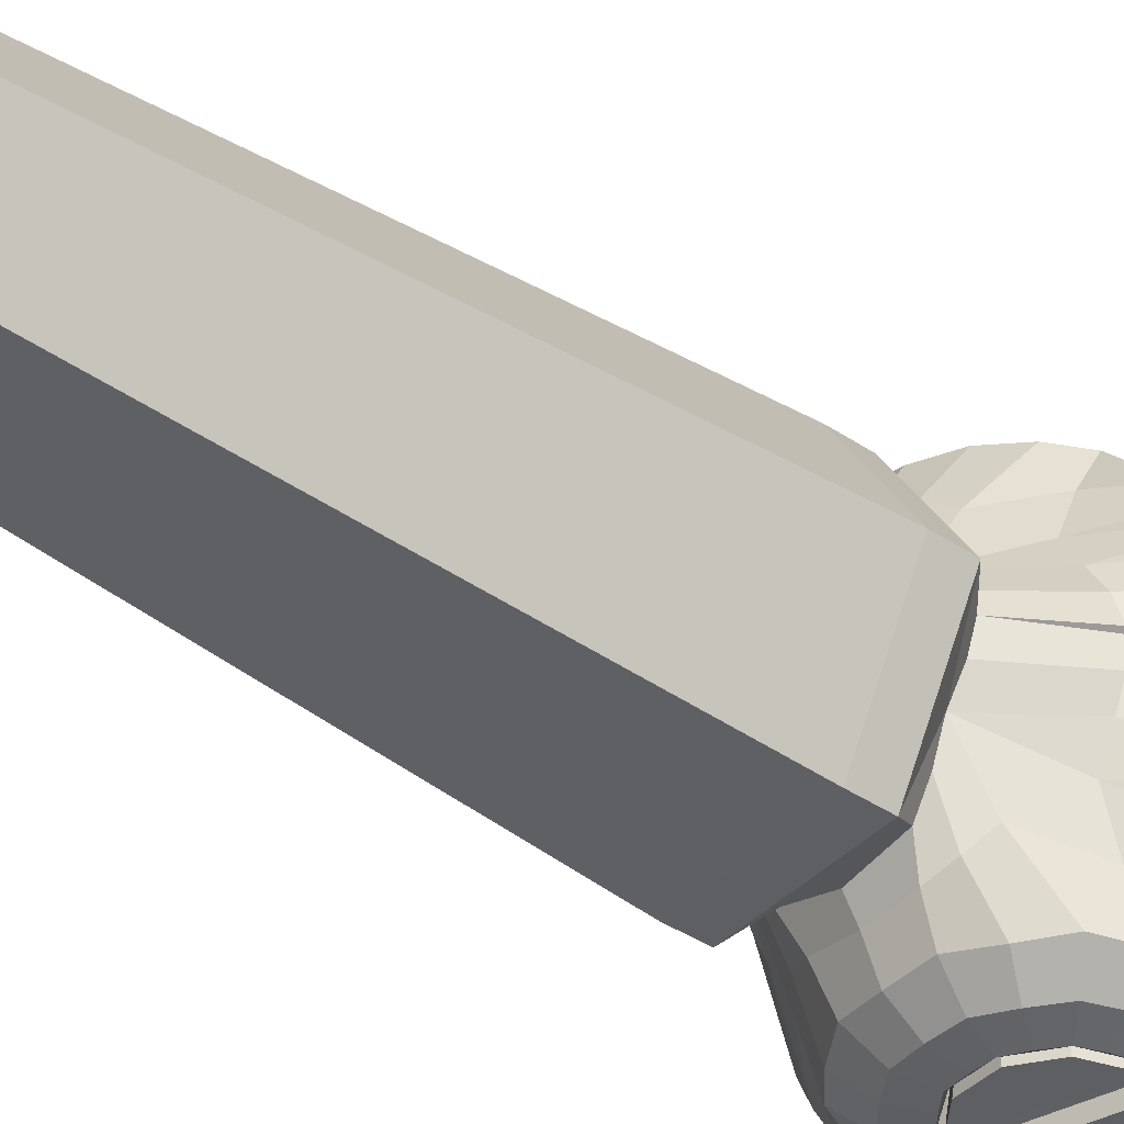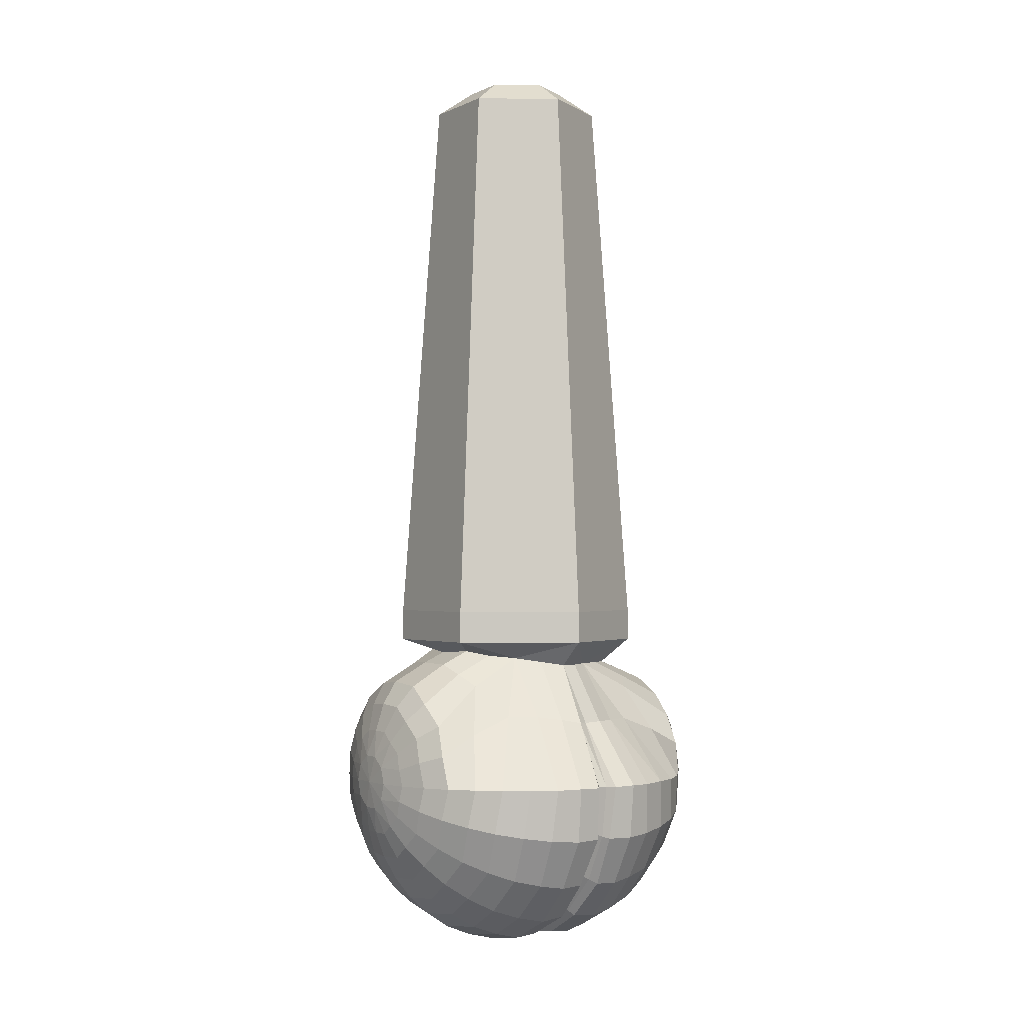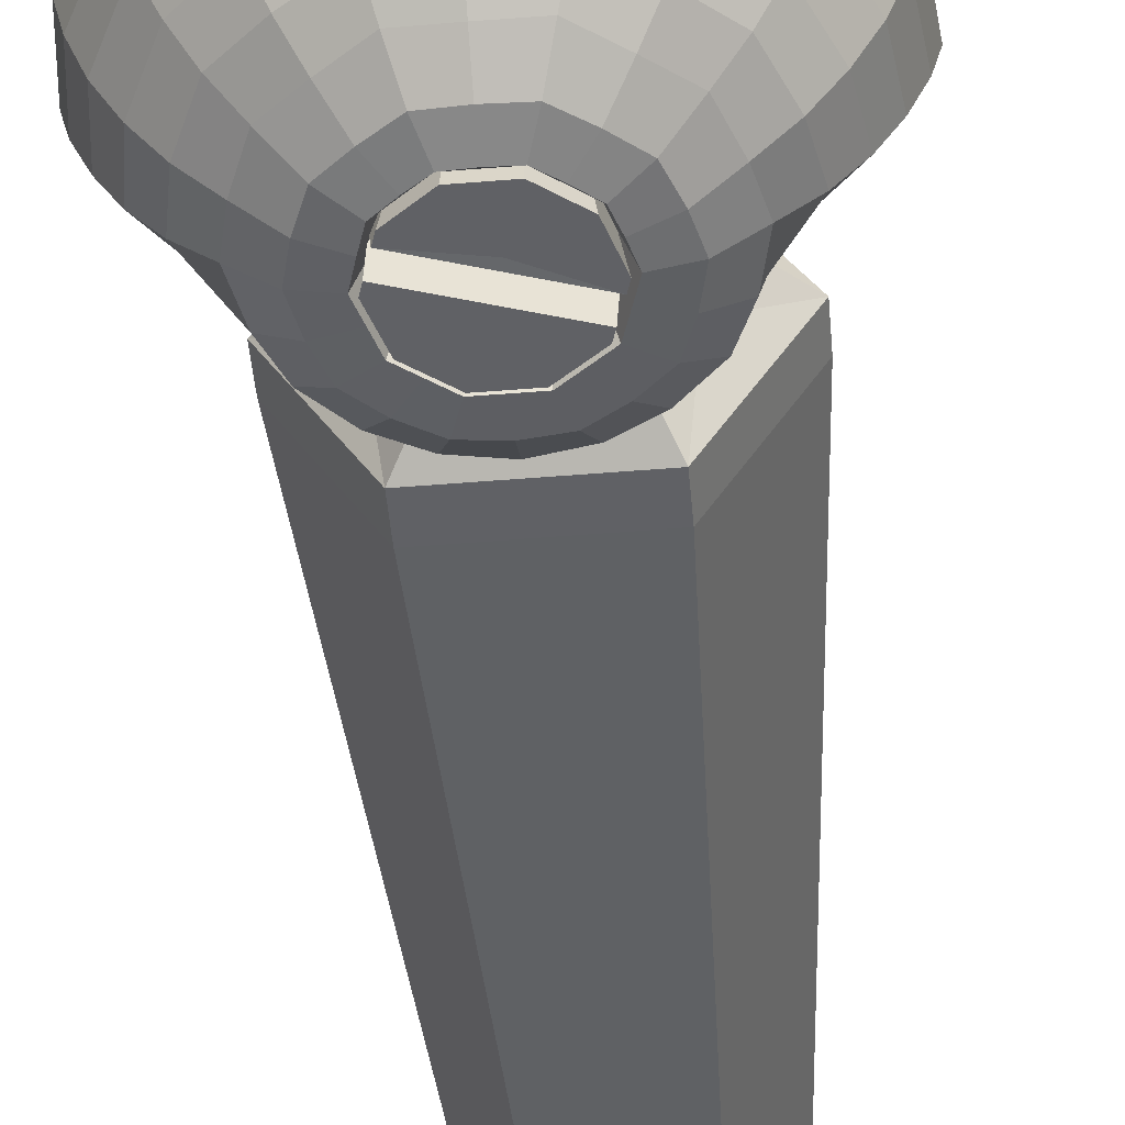
<metadata>
{"format":"obj","ext":"obj","renderer":"f3d","projection":"perspective","resolution":1024,"background":"white","views":[{"elev":-41.3,"azim":50.9,"up":"+Y"},{"elev":-1.8,"azim":-122.2,"up":"+Z"},{"elev":-49.7,"azim":-174.9,"up":"+Y"}]}
</metadata>
<code>
g Sphere
v 0.7709 2.237 3.032
v 2.082 0.3402 2.704
v 1.01 -1.744 2.751
v -1.129 -1.506 2.704
v -2.195 0.3482 2.704
v -0.8258 2.237 3.032
v 1.348 2.766 3.266
v 2.743 0.339 3.266
v 1.339 -2.083 3.266
v -1.46 -2.077 3.266
v -2.855 0.3494 3.266
v -1.451 2.771 3.266
v 1.348 2.766 3.987
v 2.743 0.339 3.987
v 1.339 -2.083 3.987
v -1.46 -2.077 3.987
v -2.855 0.3494 3.987
v -1.451 2.771 3.987
v 0.9035 2 16.4
v 1.857 0.3406 16.4
v 0.8973 -1.315 16.4
v -1.016 -1.311 16.4
v -1.97 0.3478 16.4
v -1.01 2.003 16.4
v 1.052 0.3421 16.91
v 0.4999 1.303 16.91
v 0.4963 -0.6171 16.91
v -0.6125 -0.615 16.91
v -1.165 0.3463 16.91
v -0.6089 1.305 16.91
v -1.275 -3.5 -0.03795
v -2.408 -2.923 -0.03795
v -3.306 -2.024 -0.03795
v -3.883 -0.892 -0.03795
v -3.692 0.3631 -0.03795
v -3.883 1.618 -0.03795
v -3.306 2.751 -0.03795
v -2.408 3.649 -0.03795
v -1.275 4.226 -0.03795
v -0.02025 4.425 -0.03795
v -1.036 4.226 -0.7757
v -1.952 3.649 -1.441
v -2.679 2.751 -1.969
v -3.145 1.618 -2.309
v -2.991 0.3631 -2.196
v -3.145 -0.892 -2.309
v -2.679 -2.024 -1.969
v -1.952 -2.923 -1.441
v -1.036 -3.5 -0.7757
v -0.4081 -3.5 -1.232
v -0.758 -2.923 -2.309
v -1.036 -2.024 -3.163
v -1.214 -0.892 -3.712
v -1.155 0.3631 -3.53
v -1.214 1.618 -3.712
v -1.036 2.751 -3.163
v -0.758 3.649 -2.309
v -0.4081 4.226 -1.232
v 0.3676 4.226 -1.232
v 0.7175 3.649 -2.309
v 0.9952 2.751 -3.163
v 1.173 1.618 -3.712
v 1.114 0.3631 -3.53
v 1.173 -0.892 -3.712
v 0.9952 -2.024 -3.163
v 0.7175 -2.923 -2.309
v 0.3676 -3.5 -1.232
v 0.9952 -3.5 -0.7757
v 1.911 -2.923 -1.441
v 2.638 -2.024 -1.969
v 3.105 -0.892 -2.309
v 2.95 0.3631 -2.196
v 3.105 1.618 -2.309
v 2.638 2.751 -1.969
v 1.911 3.649 -1.441
v 0.9952 4.226 -0.7757
v 1.235 4.226 -0.03795
v 2.367 3.649 -0.03795
v 3.266 2.751 -0.03795
v 3.843 1.618 -0.03795
v 3.651 0.3631 -0.03795
v 3.843 -0.892 -0.03795
v 3.266 -2.024 -0.03795
v 2.367 -2.923 -0.03795
v 1.235 -3.5 -0.03795
v 0.9952 -3.5 0.6998
v 1.911 -2.923 1.365
v 1.546 -0.5849 2.704
v 1.427 1.289 2.868
v 1.911 3.649 1.365
v 0.9952 4.226 0.6998
v 0.3676 4.226 1.156
v 0.7175 3.649 2.233
v 0.7175 -2.923 2.233
v 0.3676 -3.5 1.156
v -0.4081 -3.5 1.156
v -0.758 -2.923 2.233
v -0.758 3.649 2.233
v -0.4081 4.226 1.156
v -1.036 4.226 0.6998
v -1.952 3.649 1.365
v -1.51 1.293 2.868
v -1.662 -0.5789 2.704
v -1.952 -2.923 1.365
v -1.036 -3.5 0.6998
v -3.983 0.08751 -0.03795
v -3.983 0.5633 -0.03795
v -3.226 0.5633 -2.367
v -3.226 0.08751 -2.367
v -1.245 0.08751 -3.806
v -1.245 0.5633 -3.806
v 1.204 0.5633 -3.806
v 1.204 0.0875 -3.806
v 3.185 0.0875 -2.367
v 3.185 0.5633 -2.367
v 3.942 0.5633 -0.03795
v 3.942 0.0875 -0.03795
v -1.07 -2.864 -0.03795
v -0.8695 -2.864 -0.655
v -0.3447 -2.864 -1.036
v 0.3041 -2.864 -1.036
v 0.829 -2.864 -0.655
v 1.03 -2.864 -0.03795
v 0.829 -2.864 0.5791
v 0.3041 -2.864 0.9604
v -0.3447 -2.864 0.9604
v -0.8695 -2.864 0.5791
v -1.183 -3.563 -0.03795
v -0.9609 -3.563 -0.7213
v -0.3795 -3.563 -1.144
v 0.339 -3.563 -1.144
v 0.9204 -3.563 -0.7213
v 1.142 -3.563 -0.03795
v 0.9204 -3.563 0.6454
v 0.339 -3.563 1.068
v -0.3795 -3.563 1.068
v -0.9609 -3.563 0.6454
v 0.9759 -3.563 -0.5505
v 1.031 -3.086 -0.3796
v 1.087 -3.563 -0.2088
v -1.127 -3.563 0.1329
v -1.072 -3.086 0.3037
v -1.016 -3.563 0.4746
v -0.1205 -3.558 -0.3465
v 0.07999 -3.558 0.2706
v -0.0375 -1.923 2.776
v -0.02511 2.418 2.982
v -1.845 -3.365 -0.03339
v -2.901 -2.503 -0.02985
v -3.63 -1.473 -0.03167
v -3.63 2.199 -0.0316
v -2.901 3.229 -0.02968
v -1.883 3.996 -0.03326
v -1.163 4.248 -0.4092
v -0.5373 4.387 -0.4136
v -2.243 3.728 -0.7479
v -1.517 3.986 -1.125
v -3.148 2.856 -1.019
v -2.349 3.238 -1.73
v -3.74 1.695 -1.207
v -2.958 2.209 -2.172
v -3.56 0.3397 -1.161
v -3.739 -0.9694 -1.207
v -3.147 -2.13 -1.02
v -2.957 -1.483 -2.172
v -2.242 -3.002 -0.7481
v -2.349 -2.512 -1.73
v -1.159 -3.484 -0.408
v -1.487 -3.356 -1.103
v -0.7242 -3.484 -1.007
v -0.5803 -3.356 -1.762
v -1.382 -2.987 -1.913
v -0.9096 -2.512 -2.775
v -1.926 -2.11 -2.661
v -1.142 -1.483 -3.49
v -2.291 -0.9486 -3.164
v -2.186 0.3441 -3.019
v -2.291 1.674 -3.164
v -1.142 2.209 -3.491
v -1.926 2.837 -2.661
v -0.9096 3.238 -2.775
v -1.382 3.713 -1.913
v -0.5918 3.986 -1.797
v -0.7263 4.248 -1.01
v -0.02025 4.248 -1.239
v -0.02025 3.713 -2.355
v 0.5513 3.986 -1.797
v -0.02026 2.837 -3.28
v 0.8691 3.238 -2.775
v -0.02026 1.674 -3.902
v 1.102 2.209 -3.491
v -0.02026 0.3441 -3.723
v -0.02026 -0.9486 -3.901
v -0.02026 -2.11 -3.28
v 1.102 -1.483 -3.49
v -0.02026 -2.987 -2.355
v 0.8691 -2.512 -2.775
v -0.02026 -3.484 -1.236
v 0.5398 -3.356 -1.762
v 0.6837 -3.484 -1.007
v 1.446 -3.356 -1.103
v 1.342 -2.987 -1.913
v 2.308 -2.512 -1.73
v 1.885 -2.11 -2.661
v 2.917 -1.483 -2.172
v 2.251 -0.9486 -3.164
v 2.146 0.3441 -3.019
v 2.251 1.674 -3.164
v 2.917 2.209 -2.172
v 1.885 2.837 -2.661
v 2.308 3.238 -1.73
v 1.342 3.713 -1.913
v 1.476 3.986 -1.125
v 0.6858 4.248 -1.01
v 1.122 4.248 -0.4092
v 2.203 3.729 -0.7477
v 1.842 3.996 -0.03314
v 3.108 2.857 -1.019
v 2.86 3.228 -0.02948
v 3.701 1.695 -1.205
v 3.59 2.199 -0.03135
v 3.523 0.3391 -1.158
v 3.701 -0.97 -1.205
v 3.108 -2.13 -1.019
v 3.589 -1.472 -0.03152
v 2.202 -3.002 -0.7478
v 2.86 -2.502 -0.02951
v 1.119 -3.484 -0.408
v 1.805 -3.366 -0.03319
v 1.119 -3.484 0.3321
v 1.475 -3.377 1.051
v 2.191 -2.978 0.6943
v 1.635 -1.759 2.12
v 2.316 -1.281 1.393
v 2.544 1.348 1.531
v 2.192 3.705 0.6947
v 1.505 4.007 1.073
v 1.122 4.248 0.3333
v 0.6858 4.248 0.9339
v 1.352 3.705 1.849
v 0.5618 4.004 1.746
v 1.353 -2.984 1.857
v 0.6837 -3.484 0.9309
v 0.5506 -3.376 1.718
v -0.02026 -3.484 1.16
v -0.5914 -3.376 1.719
v -0.0205 -2.989 2.307
v -0.01992 3.725 2.309
v -0.602 4.003 1.746
v -0.02026 4.248 1.163
v -0.7263 4.248 0.9339
v -1.392 3.706 1.849
v -1.544 4.007 1.073
v -1.599 2.441 2.238
v -1.392 -2.982 1.856
v -0.7242 -3.484 0.9309
v -1.514 -3.376 1.051
v -0.6594 4.387 -0.03795
v -1.163 4.248 0.3333
v -2.232 3.705 0.6943
v -2.281 1.956 1.533
v -2.71 -0.6646 1.396
v -2.233 -2.98 0.6953
v -1.159 -3.484 0.3321
v -0.5373 4.387 0.3377
v -0.2178 4.387 0.5699
v 0.1773 4.387 0.5699
v 0.4968 4.387 0.3377
v 0.6189 4.387 -0.03795
v 0.4968 4.387 -0.4136
v 0.1773 4.387 -0.6458
v -0.2178 4.387 -0.6458
v -4.011 -0.3994 -0.02642
v -3.821 0.2377 -0.03951
v -3.827 0.4574 -0.03869
v -4.025 1.082 -0.02432
v -3.262 1.07 -2.393
v -3.097 0.4561 -2.273
v -3.092 0.2384 -2.27
v -3.251 -0.3898 -2.385
v -1.254 -0.3898 -3.836
v -1.194 0.2384 -3.649
v -1.196 0.4561 -3.655
v -1.258 1.07 -3.849
v 1.218 1.07 -3.849
v 1.155 0.4561 -3.655
v 1.153 0.2384 -3.649
v 1.214 -0.3898 -3.836
v 3.211 -0.3898 -2.385
v 3.052 0.2384 -2.27
v 3.057 0.4561 -2.273
v 3.221 1.07 -2.393
v 3.984 1.081 -0.02379
v 3.787 0.4574 -0.03902
v 3.78 0.2378 -0.03988
v 3.97 -0.3994 -0.02581
v -3.817 0.4767 -1.239
v -3.827 0.1593 -1.242
v -2.346 0.155 -3.239
v -2.34 0.4841 -3.231
v -0.02026 0.4841 -3.985
v -0.02026 0.155 -3.995
v 2.305 0.155 -3.239
v 2.3 0.4841 -3.231
v 3.779 0.4757 -1.238
v 3.789 0.1599 -1.24
v -2.393 -1.275 1.395
v -1.714 -1.754 2.12
v 2.631 -0.6698 1.394
v 1.536 2.442 2.237
v 2.218 1.958 1.53
v -2.608 1.348 1.533
v 0.6674 2.809 2.719
v 1.149 1.832 2.93
v -0.7171 2.808 2.719
v -1.219 1.836 2.929
v -2.972 0.377 1.378
v -1.924 0.8153 2.783
v -2.007 -0.1058 2.698
v -2.986 0.2474 1.378
v -2.865 0.3221 1.371
v -1.438 -1.09 2.71
v -0.8871 -2.168 2.505
v 1.327 -1.234 2.74
v 0.8147 -2.282 2.511
v 1.89 -0.1131 2.699
v 1.825 0.8092 2.784
v 2.908 0.2482 1.378
v 2.894 0.3736 1.377
v 2.785 0.32 1.372
v -1.733 4.039 -0.586
v -2.737 3.328 -0.8923
v -3.492 2.299 -1.124
v -3.491 -1.573 -1.124
v -2.736 -2.601 -0.8928
v -1.705 -3.383 -0.5768
v -1.052 -3.371 -1.458
v -1.678 -2.588 -2.32
v -2.143 -1.557 -2.96
v -2.144 2.283 -2.961
v -1.678 3.314 -2.32
v -1.07 4.028 -1.482
v -0.02025 4.028 -1.823
v -0.02026 3.314 -2.858
v -0.02026 2.283 -3.651
v -0.02026 -1.557 -3.65
v -0.02026 -2.588 -2.858
v -0.02026 -3.371 -1.793
v 1.011 -3.371 -1.458
v 1.638 -2.588 -2.32
v 2.103 -1.557 -2.96
v 2.103 2.283 -2.961
v 1.638 3.314 -2.32
v 1.029 4.028 -1.482
v 1.693 4.039 -0.5859
v 2.697 3.328 -0.8919
v 3.454 2.299 -1.123
v 3.452 -1.573 -1.122
v 2.697 -2.602 -0.8919
v 1.665 -3.383 -0.5766
v 1.675 -3.384 0.5251
v 2.255 -2.175 1.076
v 2.188 2.868 1.154
v 1.704 4.041 0.5346
v 1.054 4.044 1.439
v 1.127 2.667 2.502
v 1.255 -2.064 2.347
v 1.038 -3.391 1.422
v -0.02047 -3.394 1.766
v -0.02628 -2.35 2.558
v -0.02374 2.913 2.747
v -0.01998 4.05 1.789
v -1.094 4.044 1.439
v -1.185 2.667 2.503
v -1.33 -1.999 2.341
v -1.077 -3.39 1.421
v -1.714 -3.384 0.5254
v -2.314 -2.173 1.079
v -2.24 2.866 1.155
v -1.744 4.041 0.5341
v -3.895 1.068 -1.25
v -3.681 0.4014 -1.197
v -3.684 0.2618 -1.198
v -3.882 -0.3969 -1.248
v -2.26 0.263 -3.12
v -2.377 -0.384 -3.282
v -2.384 1.056 -3.292
v -2.258 0.4059 -3.118
v -0.02026 1.056 -4.06
v -0.02026 0.4059 -3.845
v -0.02026 0.263 -3.848
v -0.02026 -0.384 -4.048
v 2.219 0.263 -3.12
v 2.337 -0.384 -3.282
v 2.344 1.056 -3.292
v 2.217 0.4059 -3.118
v 3.857 1.067 -1.249
v 3.643 0.4004 -1.195
v 3.647 0.2619 -1.196
v 3.844 -0.3969 -1.246
v 2.843 -0.1978 1.394
v 2.802 0.8451 1.463
v -2.921 -0.1958 1.394
v -2.873 0.8468 1.464
f 3 9 10 4 146
f 7 1 147 6 12
f 8 7 13 14
f 9 8 14 15
f 10 9 15 16
f 11 10 16 17
f 12 11 17 18
f 7 12 18 13
f 14 13 19 20
f 15 14 20 21
f 16 15 21 22
f 17 16 22 23
f 18 17 23 24
f 13 18 24 19
f 20 19 26 25
f 21 20 25 27
f 22 21 27 28
f 23 22 28 29
f 24 23 29 30
f 19 24 30 26
f 40 155 258
f 331 157 42 156
f 332 159 43 158
f 333 161 44 160
f 334 165 47 164
f 335 167 48 166
f 336 148 32 166
f 337 171 50 170
f 338 173 51 172
f 339 175 52 174
f 340 179 55 178
f 341 181 56 180
f 342 183 57 182
f 40 272 155
f 40 271 272
f 343 187 60 186
f 344 189 61 188
f 345 191 62 190
f 346 195 65 194
f 347 197 66 196
f 348 199 67 198
f 349 201 68 200
f 350 203 69 202
f 351 205 70 204
f 352 209 73 208
f 353 211 74 210
f 354 213 75 212
f 40 270 271
f 40 269 270
f 355 217 78 216
f 356 219 79 218
f 357 221 80 220
f 358 225 83 224
f 359 227 84 226
f 360 229 85 228
f 361 231 86 230
f 362 233 87 232
f 82 309 225
f 79 311 221
f 363 310 89 311
f 364 237 90 236
f 40 268 269
f 40 267 268
f 365 241 93 240
f 366 310 90 240
f 367 325 94 242
f 368 244 95 243
f 369 246 96 245
f 370 323 97 247
f 371 313 93 248
f 372 249 98 248
f 40 266 267
f 40 265 266
f 373 253 101 252
f 374 254 102 316
f 375 308 104 255
f 376 257 105 256
f 377 257 104 263
f 378 149 32 263
f 103 262 307
f 102 261 312
f 379 152 37 261
f 380 153 38 260
f 40 258 265
f 381 297 107 276
f 382 162 35 275
f 383 298 106 274
f 384 163 34 273
f 385 299 109 279
f 386 176 46 280
f 387 300 108 277
f 388 177 45 278
f 389 301 111 284
f 390 192 54 283
f 391 302 110 282
f 392 193 53 281
f 393 303 113 287
f 394 206 64 288
f 395 304 112 285
f 396 207 63 286
f 397 305 115 292
f 398 222 72 291
f 399 306 114 290
f 400 223 71 289
f 2 328 330
f 401 309 82 296
f 402 329 116 293
f 2 330 329
f 35 274 321
f 403 262 103 319
f 404 317 5 318
f 107 275 317
f 31 168 49 119 118
f 49 170 50 120 119
f 50 198 67 121 120
f 67 200 68 122 121
f 68 228 85 123 122
f 85 230 86 124 123
f 86 243 95 125 124
f 95 245 96 126 125
f 96 256 105 127 126
f 105 264 31 118 127
f 118 119 129 128
f 119 120 130 129
f 120 121 131 130
f 121 122 132 131
f 123 124 134 133
f 124 125 135 134
f 125 126 136 135
f 126 127 137 136
f 139 122 123
f 133 140 123
f 138 132 122
f 140 139 123
f 139 138 122
f 142 127 118
f 128 141 118
f 143 137 127
f 141 142 118
f 142 143 127
f 138 139 142 141
f 139 140 143 142
f 144 138 141
f 128 144 141
f 144 132 138
f 145 143 140
f 133 145 140
f 145 137 143
f 133 134 145
f 134 135 145
f 135 136 145
f 136 137 145
f 128 129 144
f 129 130 144
f 130 131 144
f 131 132 144
f 102 11 12
f 6 316 102 12
f 102 318 5 11
f 103 10 11
f 5 319 103 11
f 103 322 4 10
f 88 8 9
f 3 324 88 9
f 88 326 2 8
f 89 7 8
f 2 327 89 8
f 89 314 1 7
f 258 154 39
f 258 155 154
f 155 41 154
f 153 331 156 38
f 39 154 331 153
f 154 41 157 331
f 152 332 158 37
f 38 156 332 152
f 156 42 159 332
f 151 333 160 36
f 37 158 333 151
f 158 43 161 333
f 150 334 164 33
f 34 163 334 150
f 163 46 165 334
f 149 335 166 32
f 33 164 335 149
f 164 47 167 335
f 169 336 166 48
f 49 168 336 169
f 168 31 148 336
f 169 337 170 49
f 48 172 337 169
f 172 51 171 337
f 167 338 172 48
f 47 174 338 167
f 174 52 173 338
f 165 339 174 47
f 46 176 339 165
f 176 53 175 339
f 161 340 178 44
f 43 180 340 161
f 180 56 179 340
f 159 341 180 43
f 42 182 341 159
f 182 57 181 341
f 157 342 182 42
f 41 184 342 157
f 184 58 183 342
f 155 184 41
f 155 272 184
f 272 58 184
f 272 185 58
f 272 271 185
f 271 59 185
f 183 343 186 57
f 58 185 343 183
f 185 59 187 343
f 181 344 188 56
f 57 186 344 181
f 186 60 189 344
f 179 345 190 55
f 56 188 345 179
f 188 61 191 345
f 175 346 194 52
f 53 193 346 175
f 193 64 195 346
f 173 347 196 51
f 52 194 347 173
f 194 65 197 347
f 171 348 198 50
f 51 196 348 171
f 196 66 199 348
f 199 349 200 67
f 66 202 349 199
f 202 69 201 349
f 197 350 202 66
f 65 204 350 197
f 204 70 203 350
f 195 351 204 65
f 64 206 351 195
f 206 71 205 351
f 191 352 208 62
f 61 210 352 191
f 210 74 209 352
f 189 353 210 61
f 60 212 353 189
f 212 75 211 353
f 187 354 212 60
f 59 214 354 187
f 214 76 213 354
f 271 214 59
f 271 270 214
f 270 76 214
f 270 215 76
f 270 269 215
f 269 77 215
f 213 355 216 75
f 76 215 355 213
f 215 77 217 355
f 211 356 218 74
f 75 216 356 211
f 216 78 219 356
f 209 357 220 73
f 74 218 357 209
f 218 79 221 357
f 205 358 224 70
f 71 223 358 205
f 223 82 225 358
f 203 359 226 69
f 70 224 359 203
f 224 83 227 359
f 201 360 228 68
f 69 226 360 201
f 226 84 229 360
f 229 361 230 85
f 84 232 361 229
f 232 87 231 361
f 227 362 232 84
f 83 234 362 227
f 234 88 233 362
f 225 234 83
f 225 309 234
f 309 88 234
f 221 235 80
f 221 311 235
f 311 89 235
f 219 363 311 79
f 78 236 363 219
f 236 90 310 363
f 217 364 236 78
f 77 238 364 217
f 238 91 237 364
f 269 238 77
f 269 268 238
f 268 91 238
f 268 239 91
f 268 267 239
f 267 92 239
f 237 365 240 90
f 91 239 365 237
f 239 92 241 365
f 313 366 240 93
f 1 314 366 313
f 314 89 310 366
f 233 367 242 87
f 88 324 367 233
f 324 3 325 367
f 231 368 243 86
f 87 242 368 231
f 242 94 244 368
f 244 369 245 95
f 94 247 369 244
f 247 97 246 369
f 325 370 247 94
f 3 146 370 325
f 146 4 323 370
f 315 371 248 98
f 6 147 371 315
f 147 1 313 371
f 241 372 248 93
f 92 250 372 241
f 250 99 249 372
f 267 250 92
f 267 266 250
f 266 99 250
f 266 251 99
f 266 265 251
f 265 100 251
f 249 373 252 98
f 99 251 373 249
f 251 100 253 373
f 315 374 316 6
f 98 252 374 315
f 252 101 254 374
f 323 375 255 97
f 4 322 375 323
f 322 103 308 375
f 246 376 256 96
f 97 255 376 246
f 255 104 257 376
f 148 377 263 32
f 31 264 377 148
f 264 105 257 377
f 308 378 263 104
f 103 307 378 308
f 307 33 149 378
f 307 150 33
f 307 262 150
f 262 34 150
f 312 151 36
f 312 261 151
f 261 37 151
f 254 379 261 102
f 101 260 379 254
f 260 38 152 379
f 253 380 260 101
f 100 259 380 253
f 259 39 153 380
f 265 259 100
f 265 258 259
f 258 39 259
f 160 381 276 36
f 44 277 381 160
f 277 108 297 381
f 297 382 275 107
f 108 278 382 297
f 278 45 162 382
f 162 383 274 35
f 45 279 383 162
f 279 109 298 383
f 298 384 273 106
f 109 280 384 298
f 280 46 163 384
f 177 385 279 45
f 54 282 385 177
f 282 110 299 385
f 299 386 280 109
f 110 281 386 299
f 281 53 176 386
f 178 387 277 44
f 55 284 387 178
f 284 111 300 387
f 300 388 278 108
f 111 283 388 300
f 283 54 177 388
f 190 389 284 55
f 62 285 389 190
f 285 112 301 389
f 301 390 283 111
f 112 286 390 301
f 286 63 192 390
f 192 391 282 54
f 63 287 391 192
f 287 113 302 391
f 302 392 281 110
f 113 288 392 302
f 288 64 193 392
f 207 393 287 63
f 72 290 393 207
f 290 114 303 393
f 303 394 288 113
f 114 289 394 303
f 289 71 206 394
f 208 395 285 62
f 73 292 395 208
f 292 115 304 395
f 304 396 286 112
f 115 291 396 304
f 291 72 207 396
f 220 397 292 73
f 80 293 397 220
f 293 116 305 397
f 305 398 291 115
f 116 294 398 305
f 294 81 222 398
f 222 399 290 72
f 81 295 399 222
f 295 117 306 399
f 306 400 289 114
f 117 296 400 306
f 296 82 223 400
f 330 295 81
f 330 328 295
f 328 117 295
f 328 401 296 117
f 2 326 401 328
f 326 88 309 401
f 235 402 293 80
f 89 327 402 235
f 327 2 329 402
f 329 294 116
f 329 330 294
f 330 81 294
f 321 320 5
f 321 274 320
f 274 106 320
f 320 403 319 5
f 106 273 403 320
f 273 34 262 403
f 312 404 318 102
f 36 276 404 312
f 276 107 317 404
f 317 321 5
f 317 275 321
f 275 35 321

</code>
